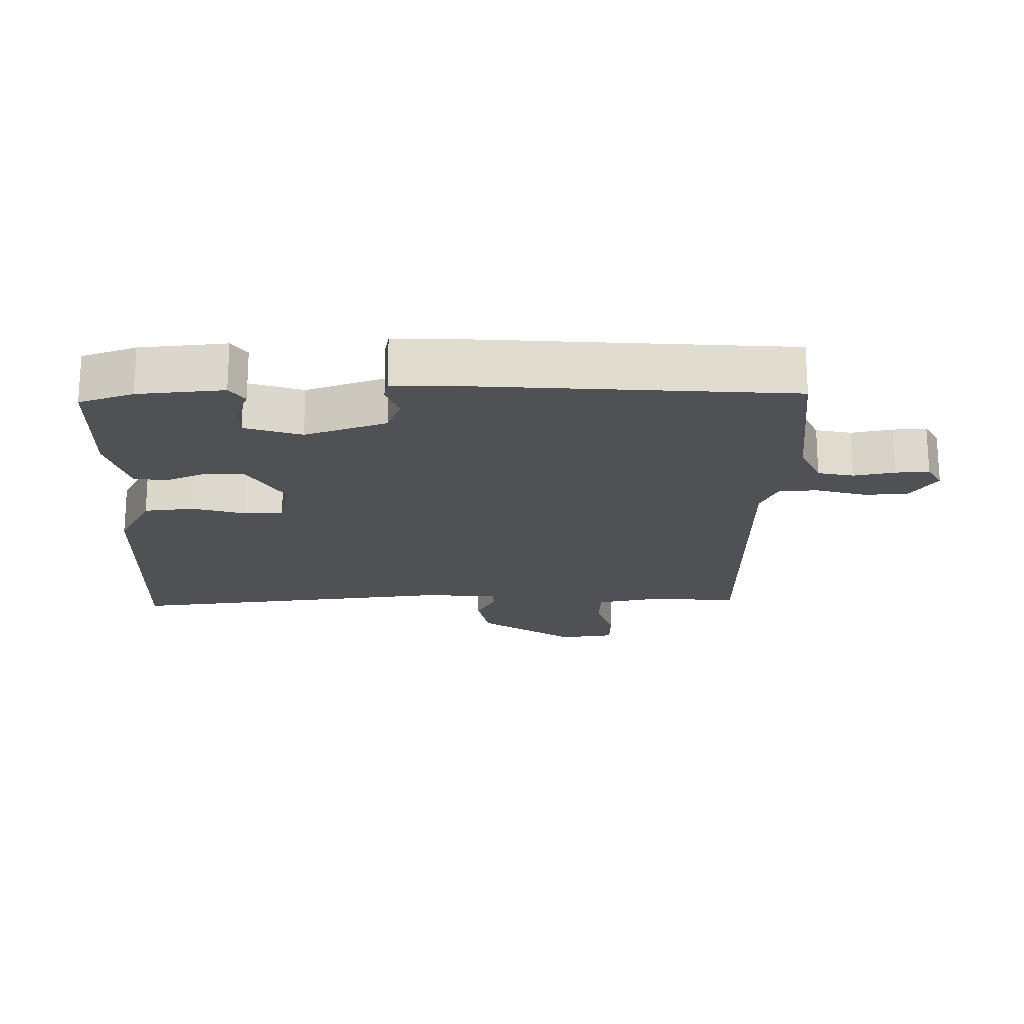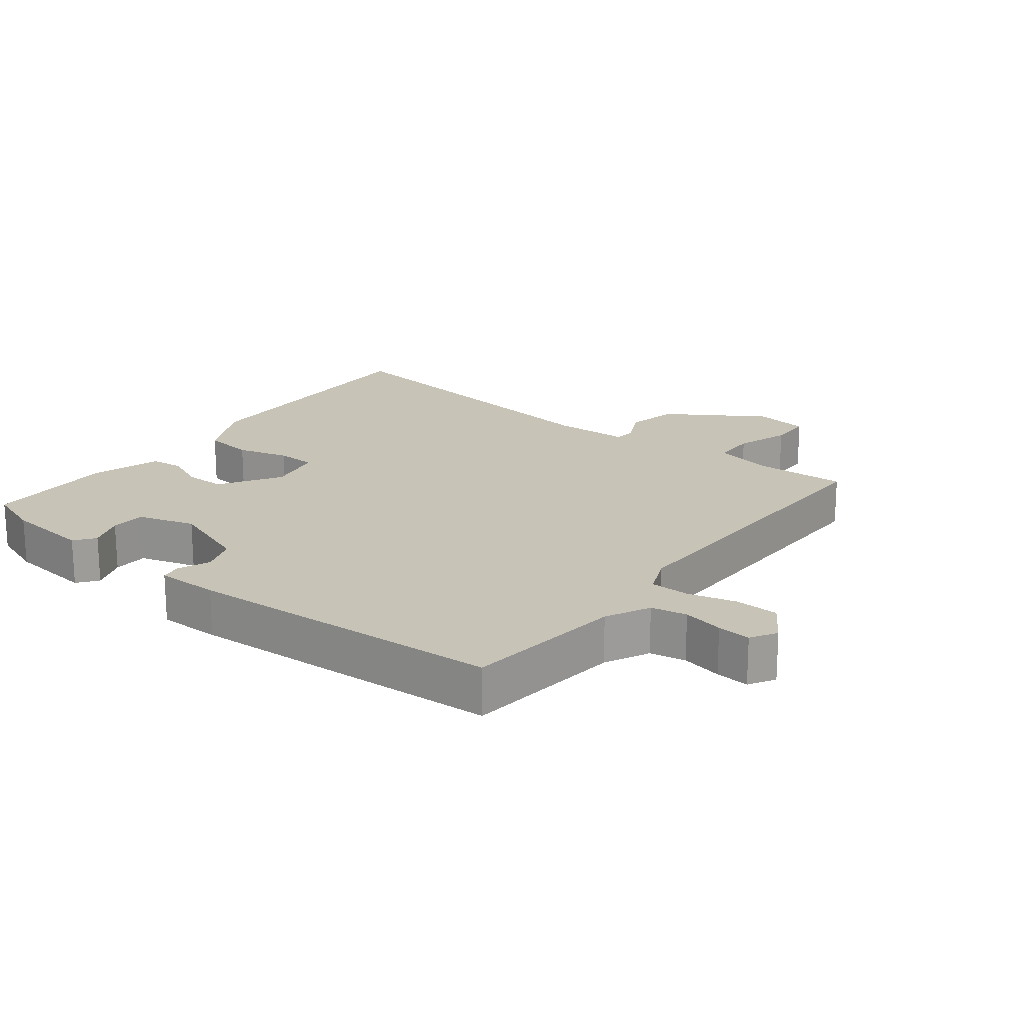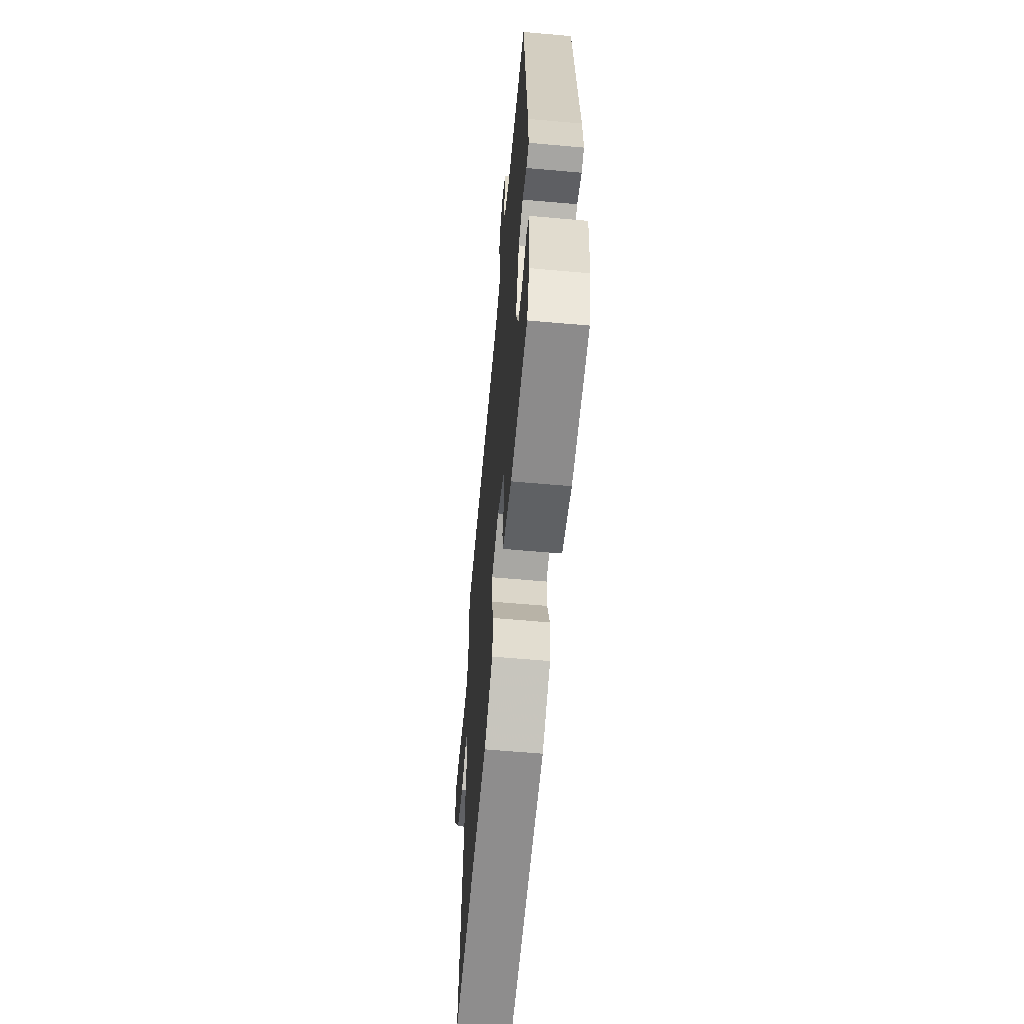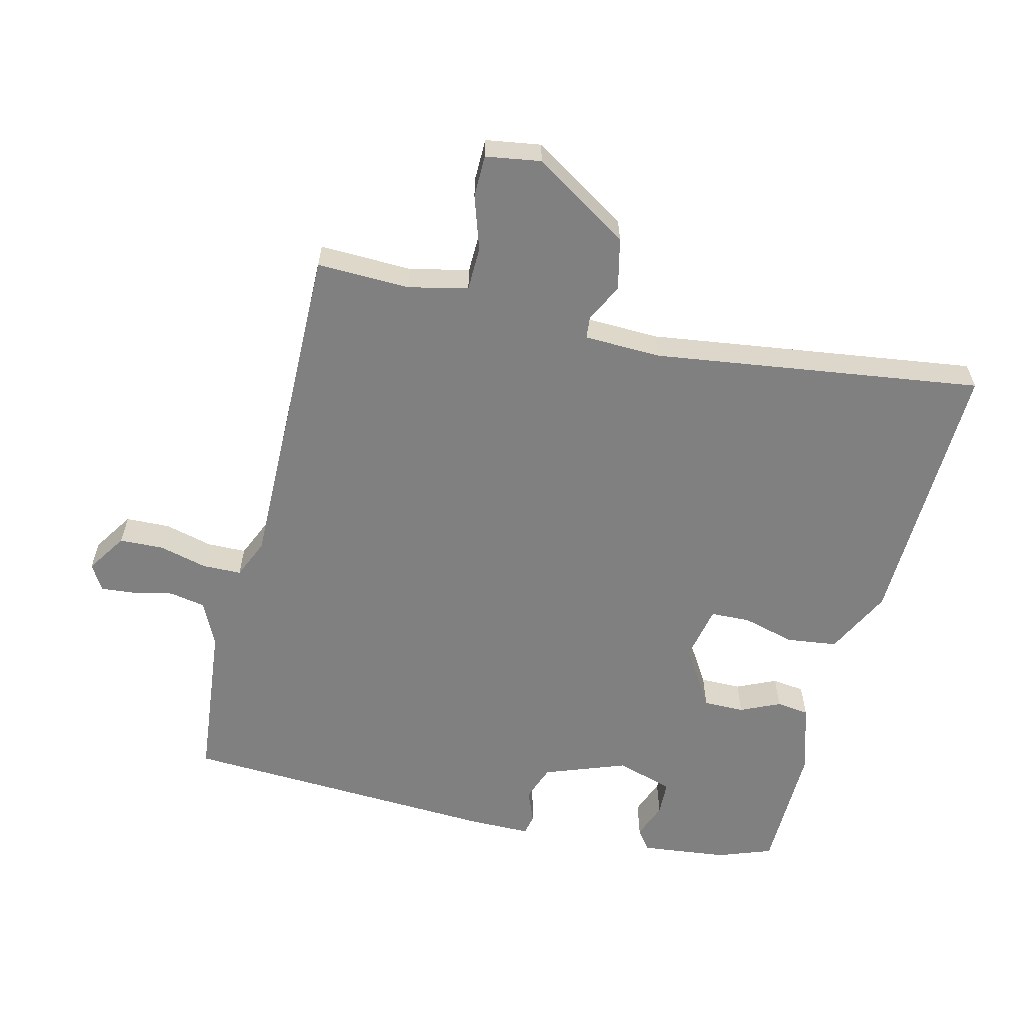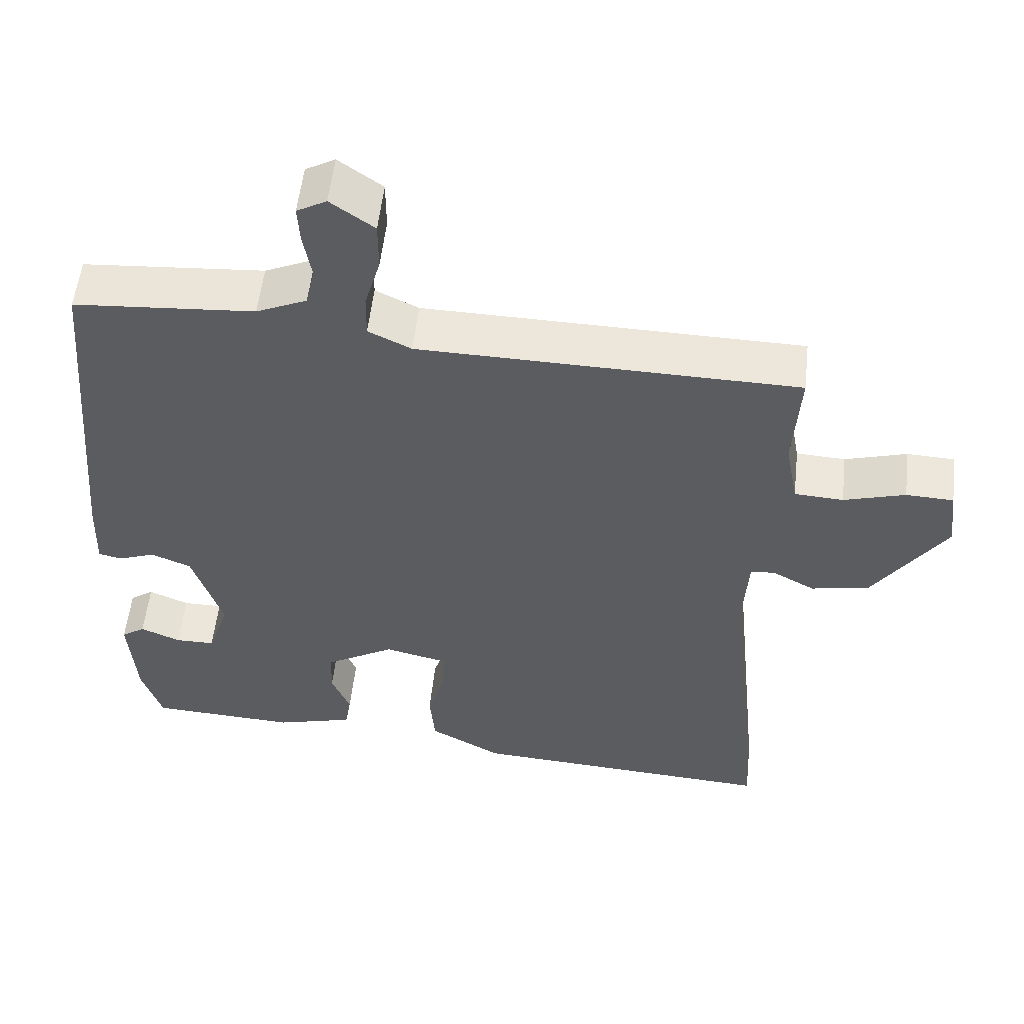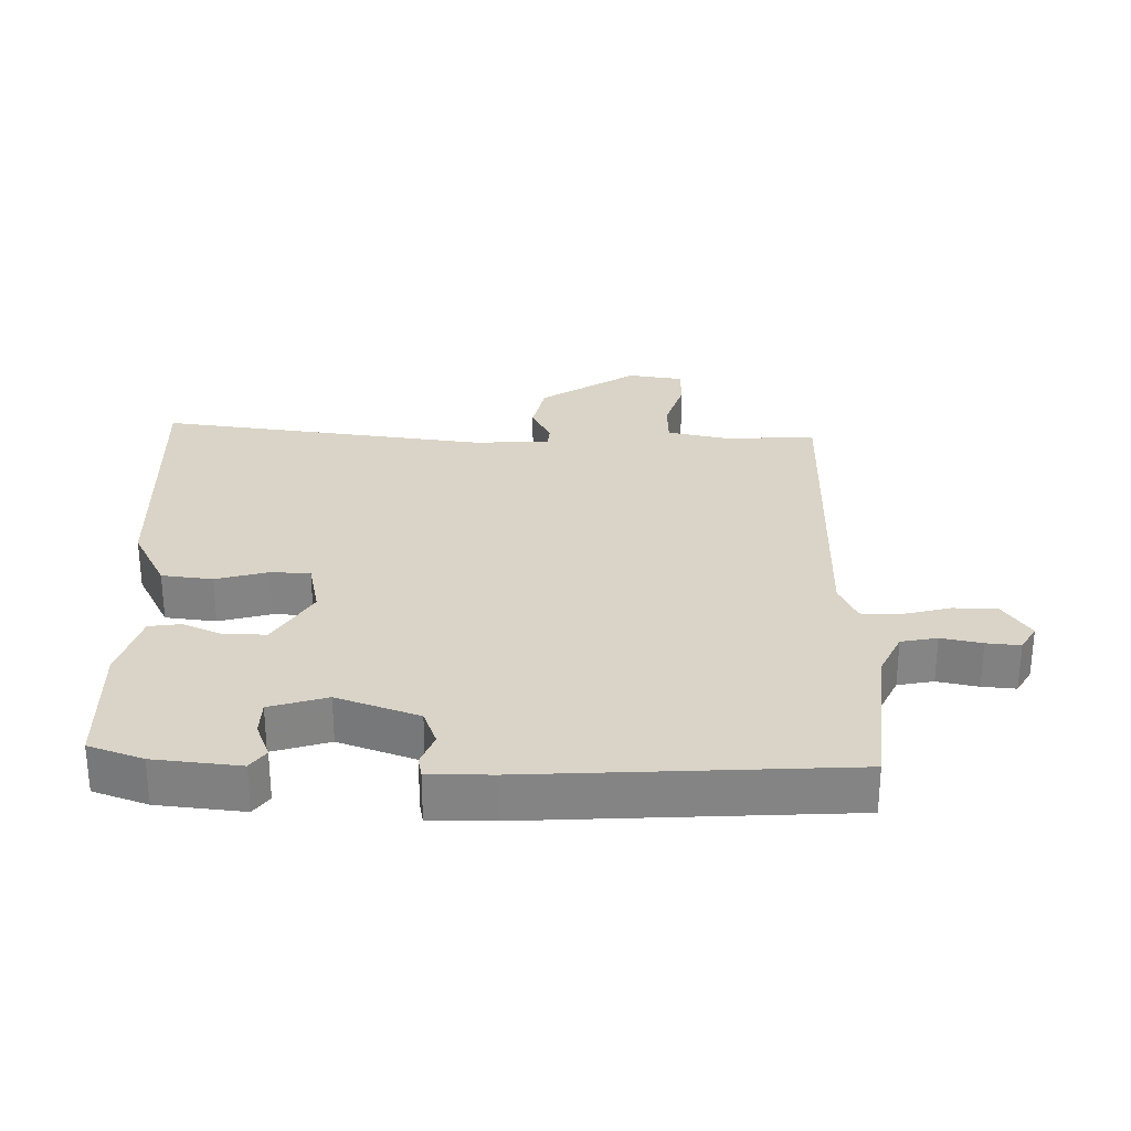
<metadata>
{"format":"obj","ext":"obj","renderer":"f3d","projection":"perspective","resolution":1024,"background":"white","views":[{"elev":-19.6,"azim":-88.3,"up":"+Y"},{"elev":19.6,"azim":-50.2,"up":"+Y"},{"elev":-60.8,"azim":-95.2,"up":"+Z"},{"elev":-60.1,"azim":78.3,"up":"+Y"},{"elev":54.3,"azim":6.2,"up":"+Z"},{"elev":28.7,"azim":-87.3,"up":"+Y"}]}
</metadata>
<code>
v 0.509 0.07 0.476
v 0.5 0.07 0.335
v 0.517 0.07 0.245
v 0.583 0.07 0.241
v 0.666 0.07 0.265
v 0.73 0.07 0.262
v 0.74 0.07 0.178
v 0.642 0.07 0.036
v 0.563 0.07 0.021
v 0.506 0.07 0.052
v 0.473 0.07 0.05
v 0.465 0.07 -0.066
v 0.515 0.07 -0.565
v 0.101 0.07 -0.537
v 0.003 0.07 -0.483
v -0.004 0.07 -0.406
v 0.02 0.07 -0.328
v 0.02 0.07 -0.268
v -0.063 0.07 -0.248
v -0.157 0.07 -0.302
v -0.159 0.07 -0.364
v -0.134 0.07 -0.425
v -0.142 0.07 -0.474
v -0.248 0.07 -0.502
v -0.446 0.07 -0.491
v -0.473 0.07 -0.408
v -0.483 0.07 -0.277
v -0.451 0.07 -0.255
v -0.397 0.07 -0.278
v -0.344 0.07 -0.278
v -0.315 0.07 -0.192
v -0.356 0.07 -0.067
v -0.41 0.07 -0.045
v -0.46 0.07 -0.063
v -0.491 0.07 -0.056
v -0.488 0.07 0.039
v -0.447 0.07 0.52
v -0.203 0.07 0.537
v -0.135 0.07 0.567
v -0.123 0.07 0.621
v -0.134 0.07 0.683
v -0.137 0.07 0.734
v -0.097 0.07 0.756
v -0.038 0.07 0.714
v -0.038 0.07 0.647
v -0.059 0.07 0.575
v -0.06 0.07 0.516
v -0.002 0.07 0.488
v 0.509 0 0.476
v 0.5 0 0.335
v 0.517 0 0.245
v 0.583 0 0.241
v 0.666 0 0.265
v 0.73 0 0.262
v 0.74 0 0.178
v 0.642 0 0.036
v 0.563 0 0.021
v 0.506 0 0.052
v 0.473 0 0.05
v 0.465 0 -0.066
v 0.515 0 -0.565
v 0.101 0 -0.537
v 0.003 0 -0.483
v -0.004 0 -0.406
v 0.02 0 -0.328
v 0.02 0 -0.268
v -0.063 0 -0.248
v -0.157 0 -0.302
v -0.159 0 -0.364
v -0.134 0 -0.425
v -0.142 0 -0.474
v -0.248 0 -0.502
v -0.446 0 -0.491
v -0.473 0 -0.408
v -0.483 0 -0.277
v -0.451 0 -0.255
v -0.397 0 -0.278
v -0.344 0 -0.278
v -0.315 0 -0.192
v -0.356 0 -0.067
v -0.41 0 -0.045
v -0.46 0 -0.063
v -0.491 0 -0.056
v -0.488 0 0.039
v -0.447 0 0.52
v -0.203 0 0.537
v -0.135 0 0.567
v -0.123 0 0.621
v -0.134 0 0.683
v -0.137 0 0.734
v -0.097 0 0.756
v -0.038 0 0.714
v -0.038 0 0.647
v -0.059 0 0.575
v -0.06 0 0.516
v -0.002 0 0.488
f 43 44 45 46
f 43 46 47
f 40 41 42 43
f 40 43 47
f 39 40 47
f 38 39 47
f 37 38 47 48
f 33 34 35 36
f 32 33 36 37
f 31 32 37 48
f 26 27 28 29
f 26 29 30
f 25 26 30
f 24 25 30
f 21 22 23 24
f 20 21 24 30
f 19 20 30 31
f 14 15 16 17
f 12 13 14 17
f 11 12 17 18
f 7 8 9 10
f 7 10 11
f 4 5 6 7
f 3 4 7 11
f 2 3 11 18
f 19 31 48 1
f 1 2 18 19
f 94 93 92 91
f 95 94 91
f 91 90 89 88
f 95 91 88
f 95 88 87
f 95 87 86
f 96 95 86 85
f 84 83 82 81
f 85 84 81 80
f 96 85 80 79
f 77 76 75 74
f 78 77 74
f 78 74 73
f 78 73 72
f 72 71 70 69
f 78 72 69 68
f 79 78 68 67
f 65 64 63 62
f 65 62 61 60
f 66 65 60 59
f 58 57 56 55
f 59 58 55
f 55 54 53 52
f 59 55 52 51
f 66 59 51 50
f 49 96 79 67
f 67 66 50 49
f 1 49 50 2
f 2 50 51 3
f 3 51 52 4
f 4 52 53 5
f 5 53 54 6
f 6 54 55 7
f 7 55 56 8
f 8 56 57 9
f 9 57 58 10
f 10 58 59 11
f 11 59 60 12
f 12 60 61 13
f 13 61 62 14
f 14 62 63 15
f 15 63 64 16
f 16 64 65 17
f 17 65 66 18
f 18 66 67 19
f 19 67 68 20
f 20 68 69 21
f 21 69 70 22
f 22 70 71 23
f 23 71 72 24
f 24 72 73 25
f 25 73 74 26
f 26 74 75 27
f 27 75 76 28
f 28 76 77 29
f 29 77 78 30
f 30 78 79 31
f 31 79 80 32
f 32 80 81 33
f 33 81 82 34
f 34 82 83 35
f 35 83 84 36
f 36 84 85 37
f 37 85 86 38
f 38 86 87 39
f 39 87 88 40
f 40 88 89 41
f 41 89 90 42
f 42 90 91 43
f 43 91 92 44
f 44 92 93 45
f 45 93 94 46
f 46 94 95 47
f 47 95 96 48
f 48 96 49 1

</code>
